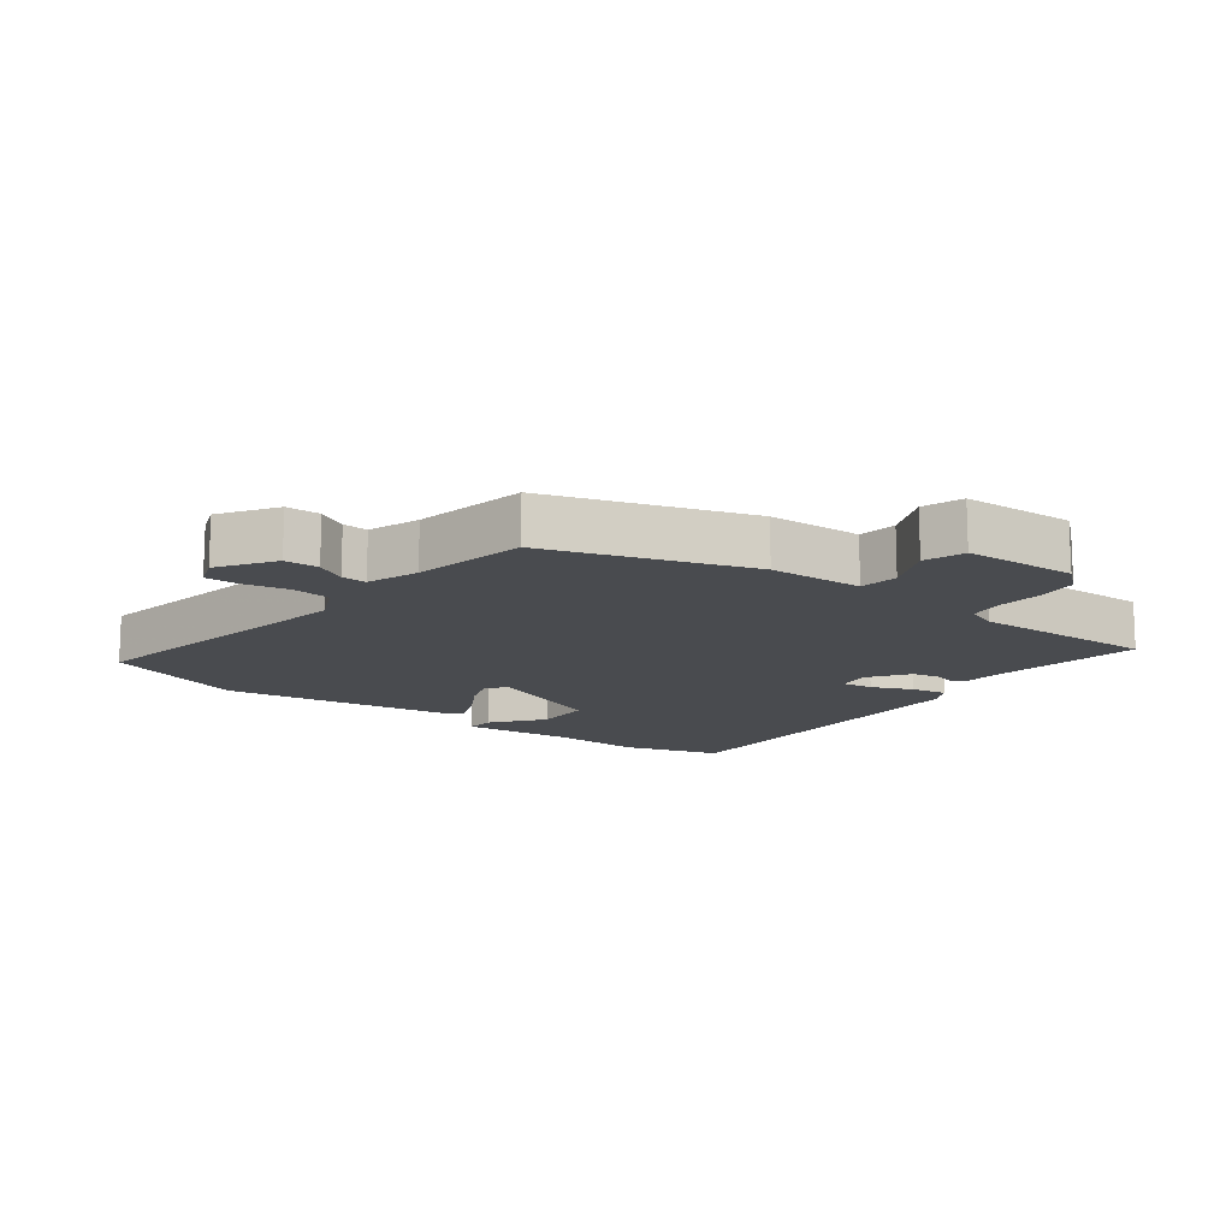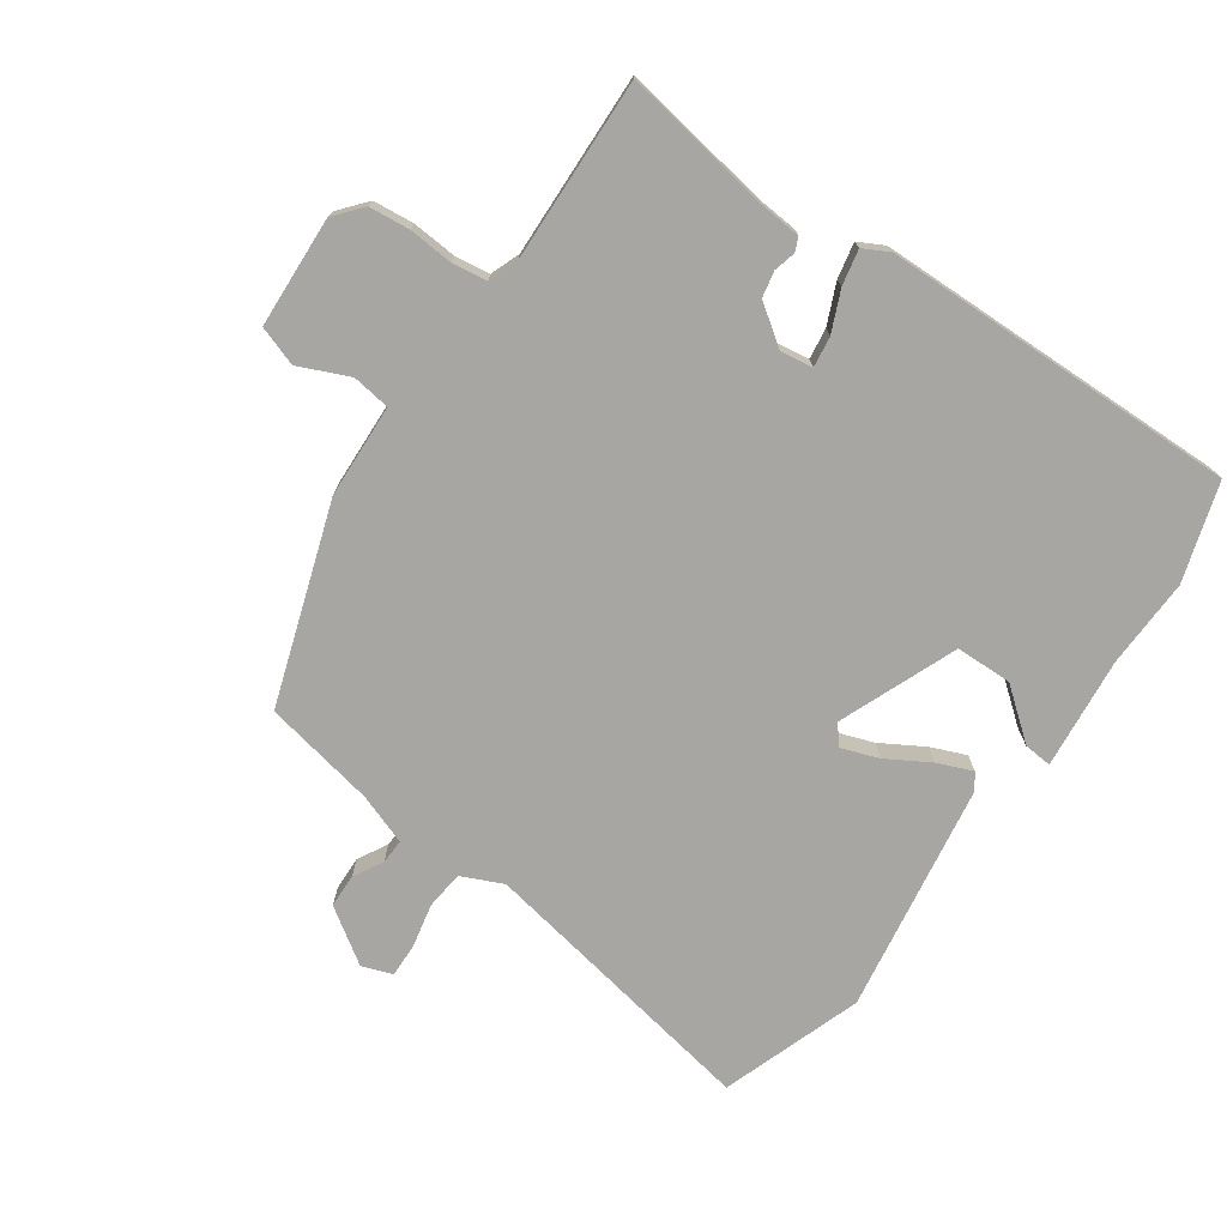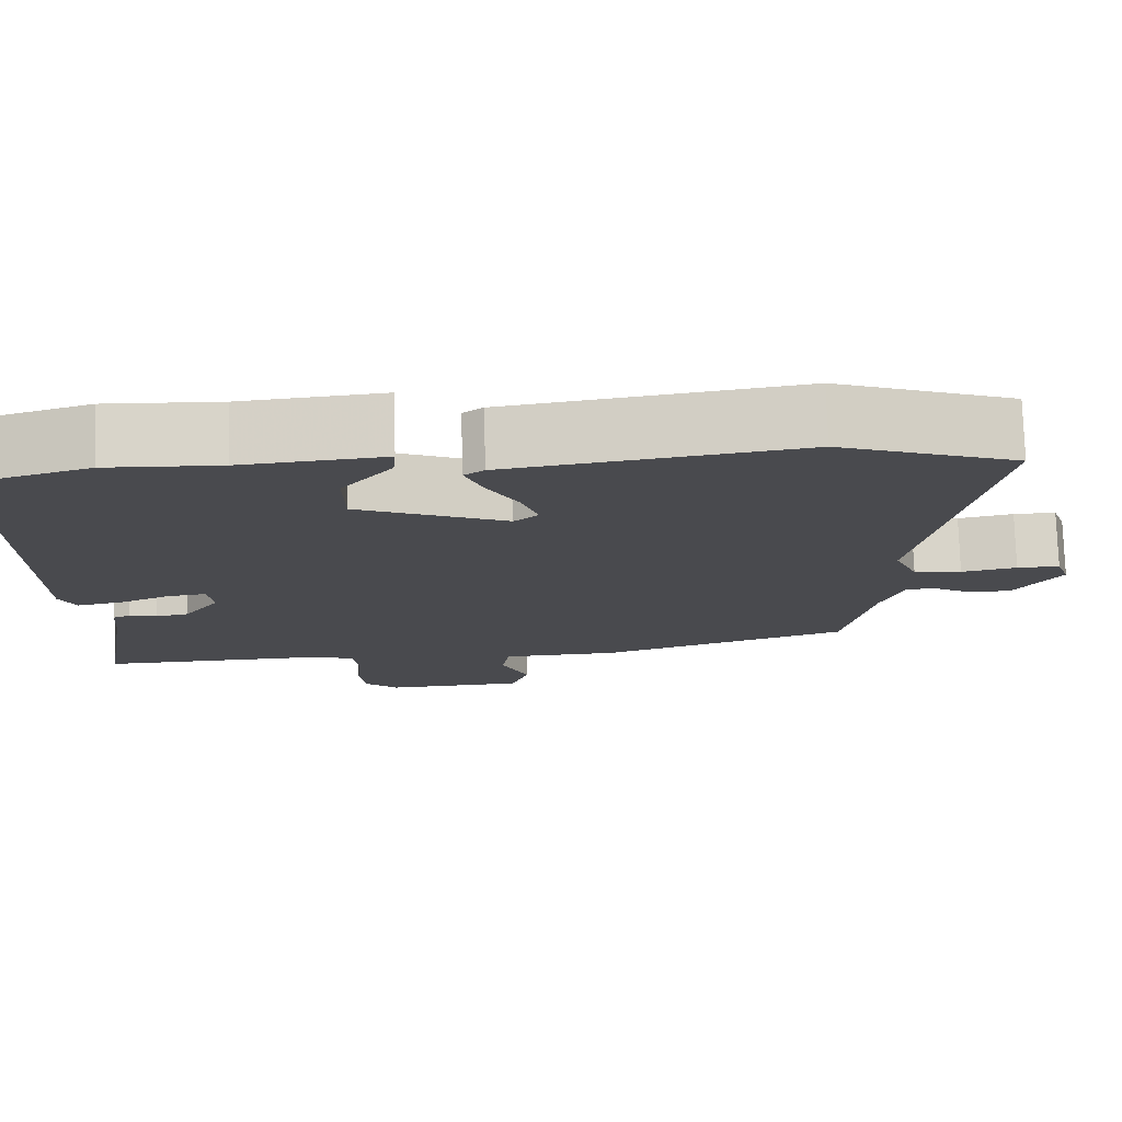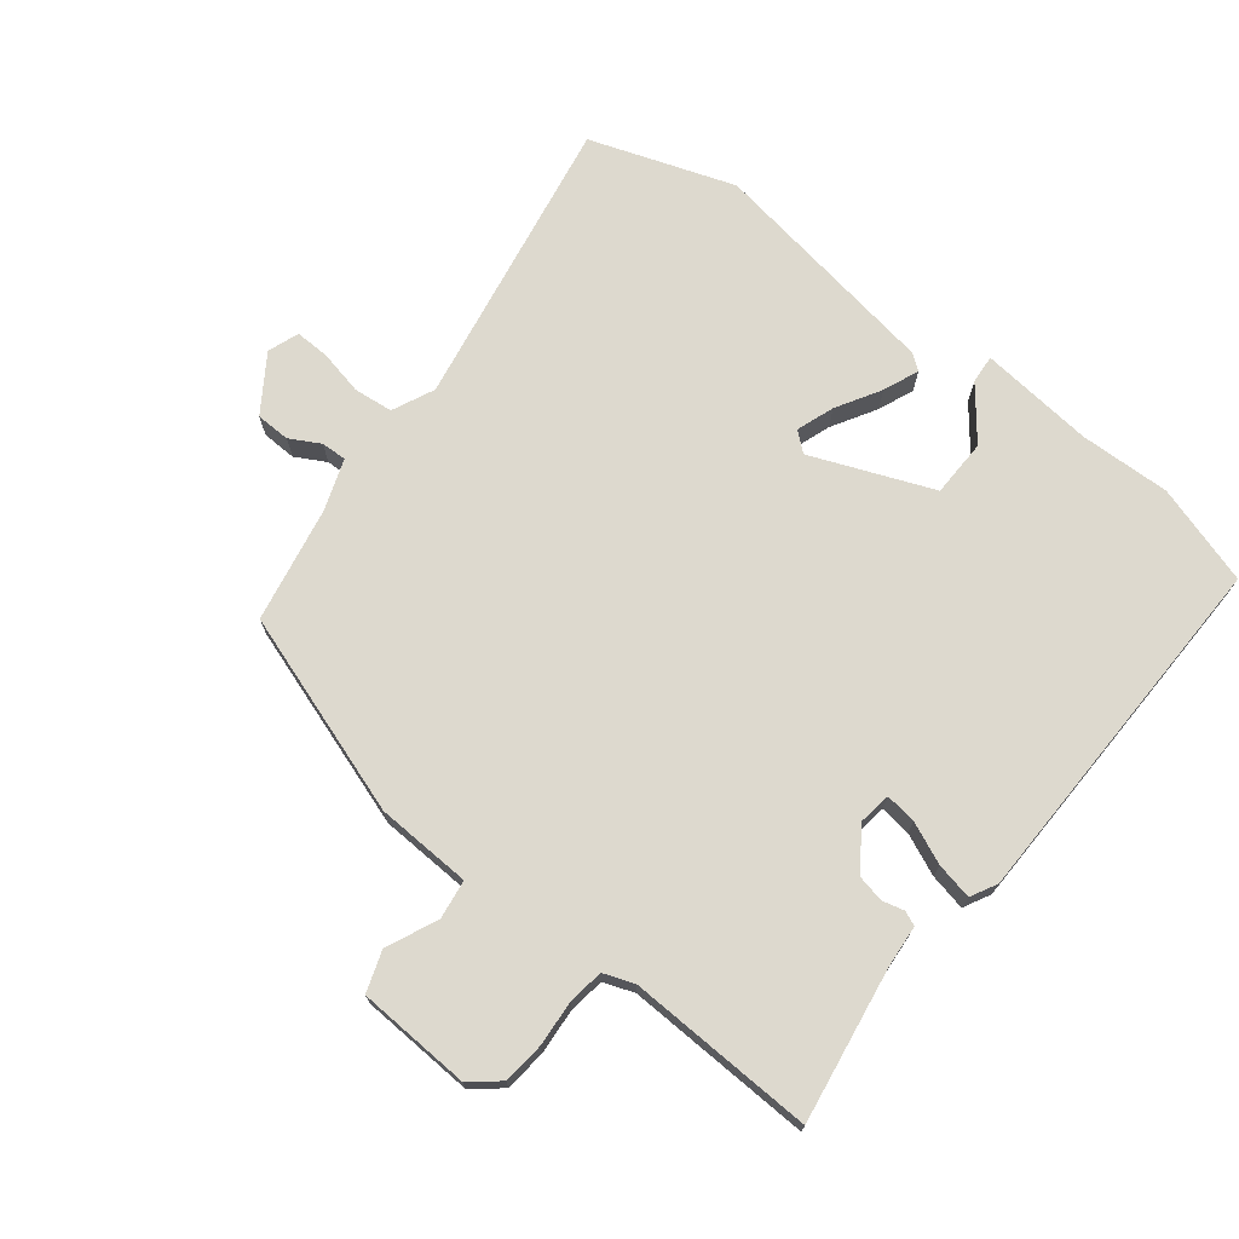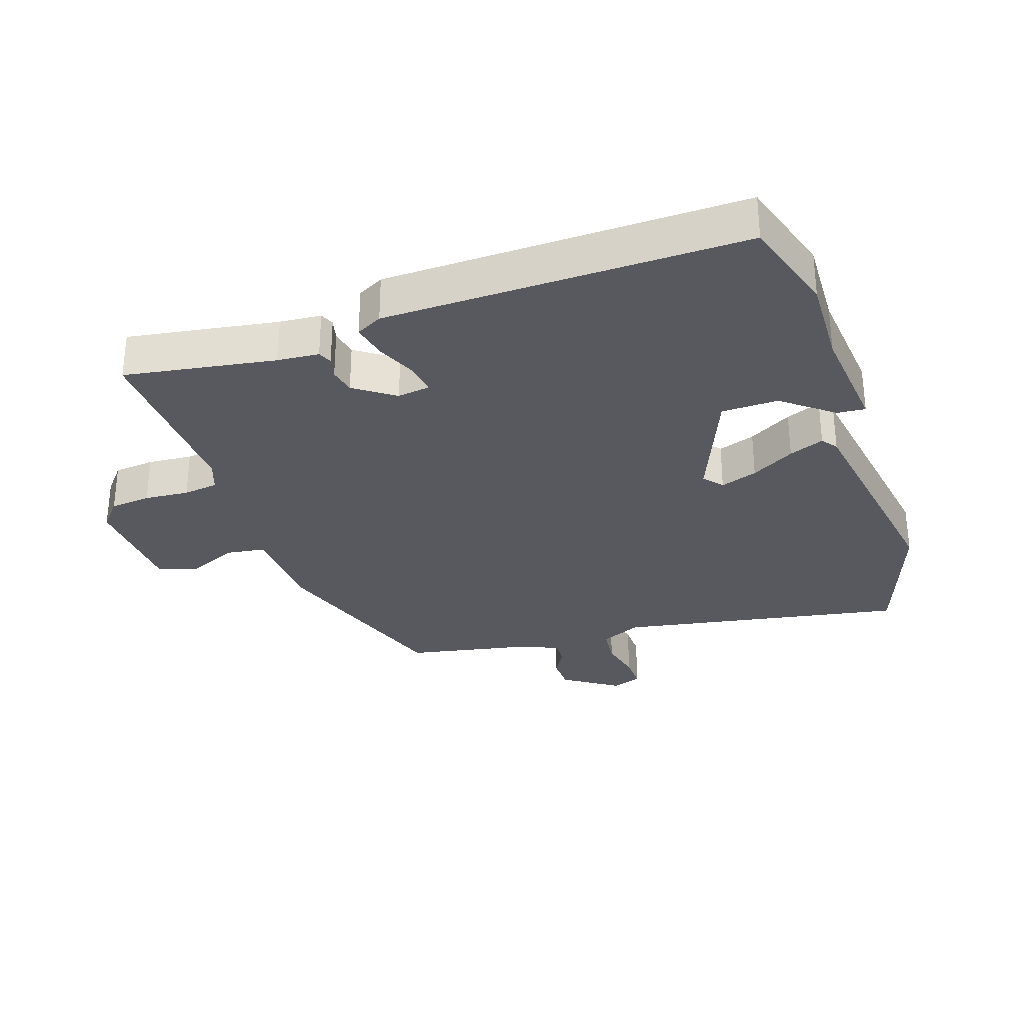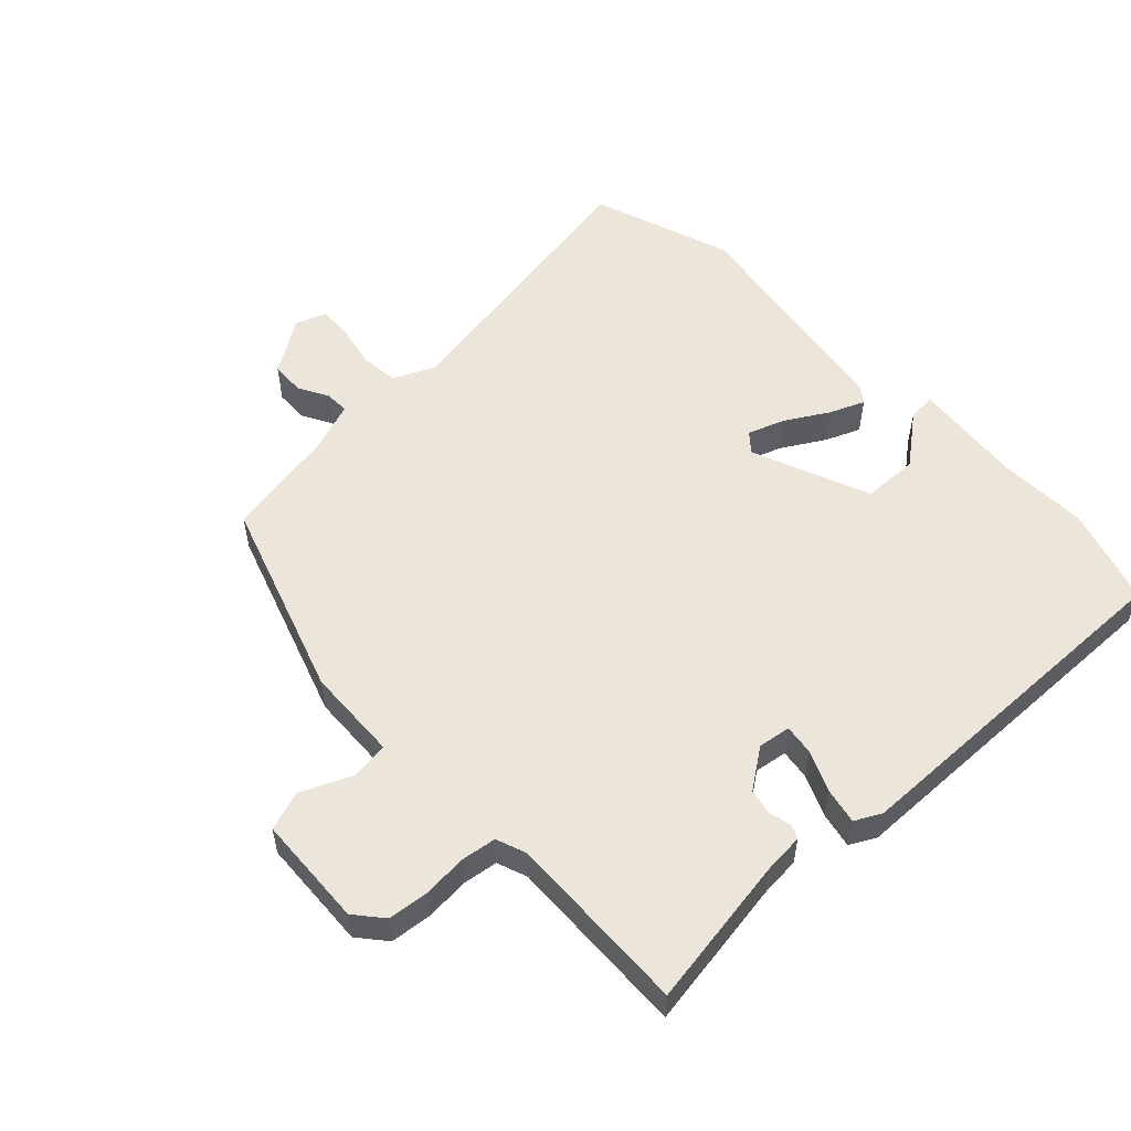
<metadata>
{"format":"obj","ext":"obj","renderer":"f3d","projection":"perspective","resolution":1024,"background":"white","views":[{"elev":-14.0,"azim":143.4,"up":"+Y"},{"elev":-74.2,"azim":-124.4,"up":"+Y"},{"elev":76.5,"azim":-1.7,"up":"+Z"},{"elev":71.7,"azim":-141.2,"up":"+Y"},{"elev":-30.3,"azim":-70.9,"up":"+Y"},{"elev":54.3,"azim":-132.8,"up":"+Y"}]}
</metadata>
<code>
v -0.517 0.07 -0.489
v -0.477 0.07 -0.253
v -0.471 0.07 -0.188
v -0.449 0.07 -0.179
v -0.415 0.07 -0.188
v -0.374 0.07 -0.18
v -0.329 0.07 -0.118
v -0.336 0.07 -0.067
v -0.384 0.07 -0.073
v -0.448 0.07 -0.1
v -0.504 0.07 -0.111
v -0.525 0.07 -0.07
v -0.53 0.07 0.491
v -0.376 0.07 0.537
v -0.236 0.07 0.531
v -0.06 0.07 0.547
v -0.064 0.07 0.503
v -0.127 0.07 0.425
v -0.126 0.07 0.336
v 0.059 0.07 0.259
v 0.089 0.07 0.284
v 0.069 0.07 0.342
v 0.03 0.07 0.41
v 0.008 0.07 0.465
v 0.033 0.07 0.483
v 0.396 0.07 0.537
v 0.617 0.07 0.458
v 0.532 0.07 0.007
v 0.561 0.07 -0.058
v 0.621 0.07 -0.065
v 0.69 0.07 -0.051
v 0.743 0.07 -0.05
v 0.76 0.07 -0.098
v 0.702 0.07 -0.183
v 0.649 0.07 -0.184
v 0.603 0.07 -0.158
v 0.564 0.07 -0.156
v 0.535 0.07 -0.235
v 0.499 0.07 -0.412
v 0.186 0.07 -0.513
v 0.039 0.07 -0.518
v 0.03 0.07 -0.578
v 0.064 0.07 -0.657
v 0.042 0.07 -0.719
v -0.133 0.07 -0.726
v -0.176 0.07 -0.689
v -0.182 0.07 -0.625
v -0.176 0.07 -0.555
v -0.183 0.07 -0.5
v -0.23 0.07 -0.482
v -0.517 0 -0.489
v -0.477 0 -0.253
v -0.471 0 -0.188
v -0.449 0 -0.179
v -0.415 0 -0.188
v -0.374 0 -0.18
v -0.329 0 -0.118
v -0.336 0 -0.067
v -0.384 0 -0.073
v -0.448 0 -0.1
v -0.504 0 -0.111
v -0.525 0 -0.07
v -0.53 0 0.491
v -0.376 0 0.537
v -0.236 0 0.531
v -0.06 0 0.547
v -0.064 0 0.503
v -0.127 0 0.425
v -0.126 0 0.336
v 0.059 0 0.259
v 0.089 0 0.284
v 0.069 0 0.342
v 0.03 0 0.41
v 0.008 0 0.465
v 0.033 0 0.483
v 0.396 0 0.537
v 0.617 0 0.458
v 0.532 0 0.007
v 0.561 0 -0.058
v 0.621 0 -0.065
v 0.69 0 -0.051
v 0.743 0 -0.05
v 0.76 0 -0.098
v 0.702 0 -0.183
v 0.649 0 -0.184
v 0.603 0 -0.158
v 0.564 0 -0.156
v 0.535 0 -0.235
v 0.499 0 -0.412
v 0.186 0 -0.513
v 0.039 0 -0.518
v 0.03 0 -0.578
v 0.064 0 -0.657
v 0.042 0 -0.719
v -0.133 0 -0.726
v -0.176 0 -0.689
v -0.182 0 -0.625
v -0.176 0 -0.555
v -0.183 0 -0.5
v -0.23 0 -0.482
f 46 47 48
f 45 46 48
f 44 45 48
f 43 44 48
f 42 43 48
f 41 42 48 49
f 41 49 50
f 40 41 50
f 39 40 50
f 38 39 50
f 34 35 36
f 33 34 36
f 32 33 36
f 31 32 36
f 30 31 36
f 29 30 36 37
f 50 1 2
f 38 50 2
f 37 38 2
f 29 37 2
f 28 29 2
f 26 27 28
f 25 26 28
f 24 25 28
f 23 24 28
f 22 23 28
f 15 16 17 18
f 15 18 19
f 14 15 19
f 13 14 19
f 12 13 19
f 11 12 19
f 10 11 19
f 9 10 19
f 8 9 19 20
f 2 3 4 5
f 2 5 6
f 28 2 6
f 21 22 28
f 28 6 7
f 21 28 7
f 20 21 7
f 7 8 20
f 98 97 96
f 98 96 95
f 98 95 94
f 98 94 93
f 98 93 92
f 99 98 92 91
f 100 99 91
f 100 91 90
f 100 90 89
f 100 89 88
f 86 85 84
f 86 84 83
f 86 83 82
f 86 82 81
f 86 81 80
f 87 86 80 79
f 52 51 100
f 52 100 88
f 52 88 87
f 52 87 79
f 52 79 78
f 78 77 76
f 78 76 75
f 78 75 74
f 78 74 73
f 78 73 72
f 68 67 66 65
f 69 68 65
f 69 65 64
f 69 64 63
f 69 63 62
f 69 62 61
f 69 61 60
f 69 60 59
f 70 69 59 58
f 55 54 53 52
f 56 55 52
f 56 52 78
f 78 72 71
f 57 56 78
f 57 78 71
f 57 71 70
f 70 58 57
f 1 51 52 2
f 2 52 53 3
f 3 53 54 4
f 4 54 55 5
f 5 55 56 6
f 6 56 57 7
f 7 57 58 8
f 8 58 59 9
f 9 59 60 10
f 10 60 61 11
f 11 61 62 12
f 12 62 63 13
f 13 63 64 14
f 14 64 65 15
f 15 65 66 16
f 16 66 67 17
f 17 67 68 18
f 18 68 69 19
f 19 69 70 20
f 20 70 71 21
f 21 71 72 22
f 22 72 73 23
f 23 73 74 24
f 24 74 75 25
f 25 75 76 26
f 26 76 77 27
f 27 77 78 28
f 28 78 79 29
f 29 79 80 30
f 30 80 81 31
f 31 81 82 32
f 32 82 83 33
f 33 83 84 34
f 34 84 85 35
f 35 85 86 36
f 36 86 87 37
f 37 87 88 38
f 38 88 89 39
f 39 89 90 40
f 40 90 91 41
f 41 91 92 42
f 42 92 93 43
f 43 93 94 44
f 44 94 95 45
f 45 95 96 46
f 46 96 97 47
f 47 97 98 48
f 48 98 99 49
f 49 99 100 50
f 50 100 51 1

</code>
